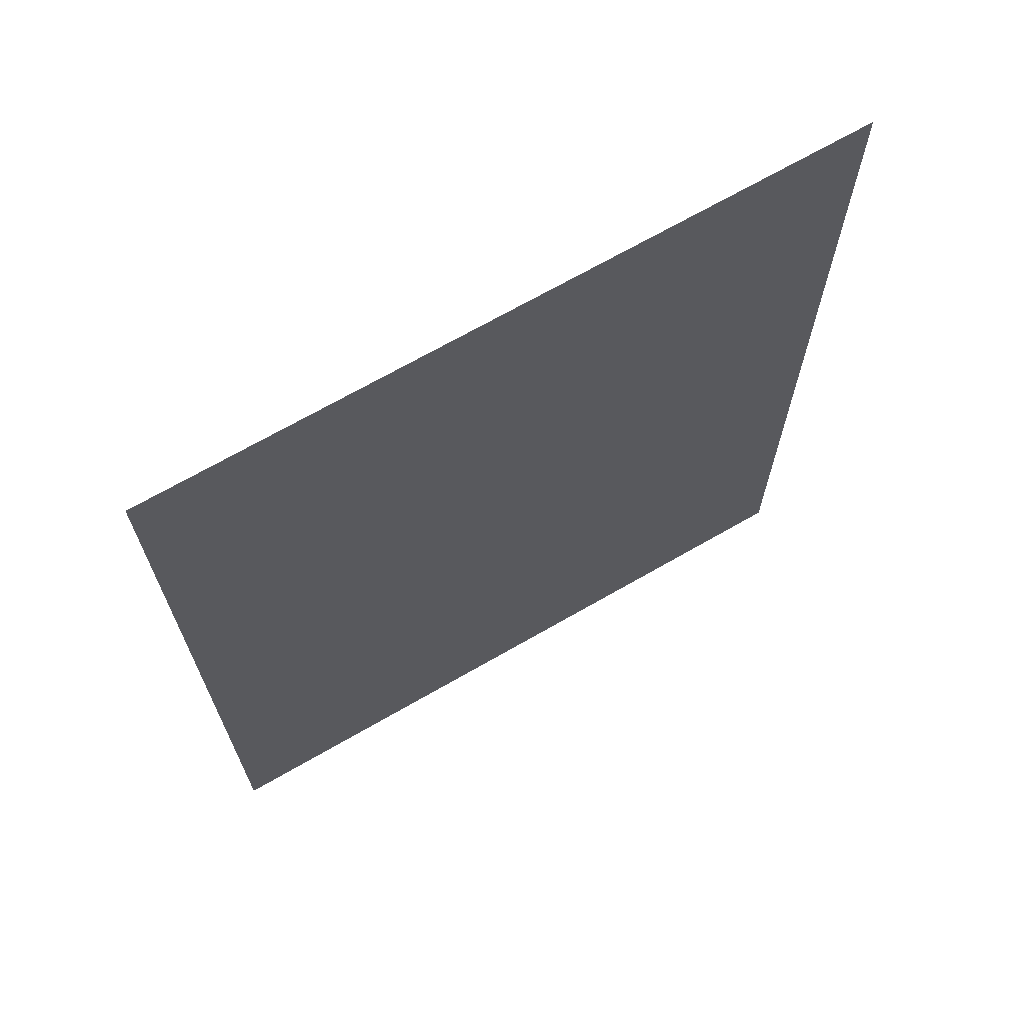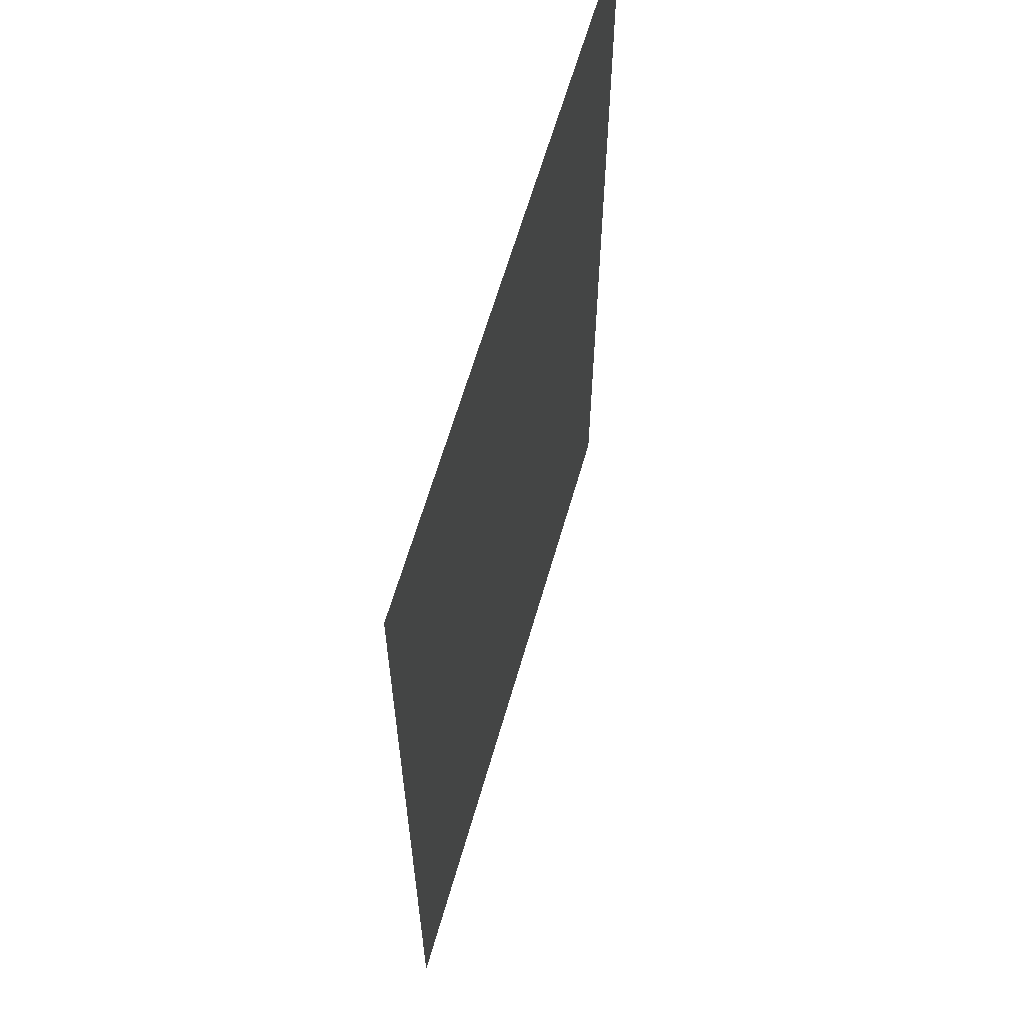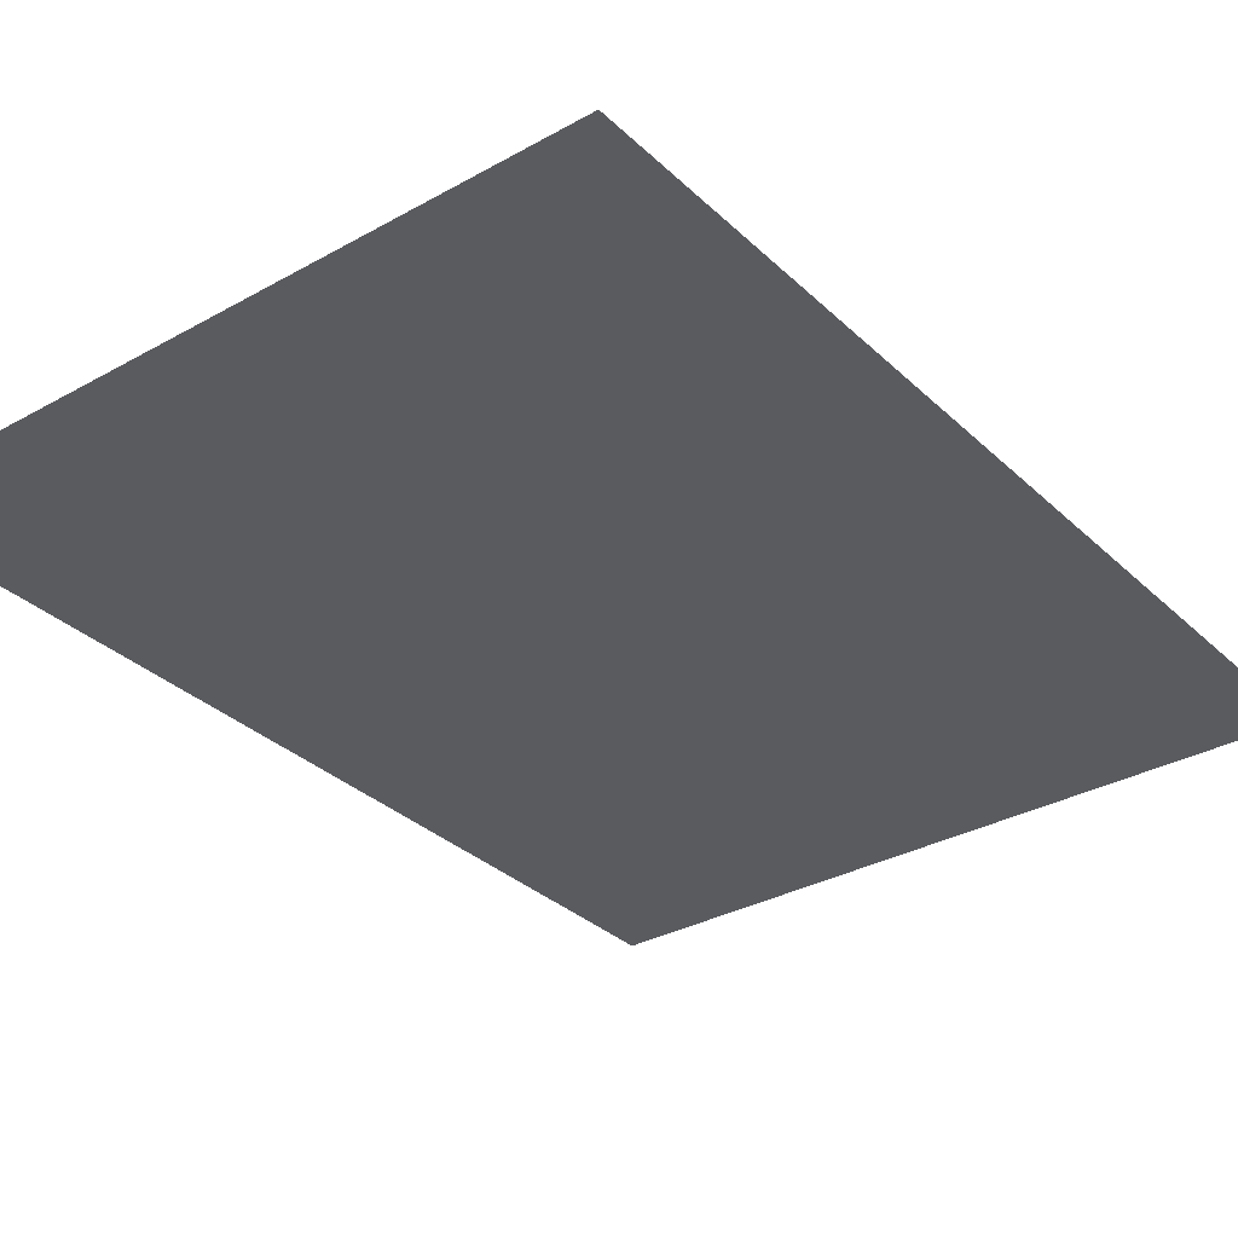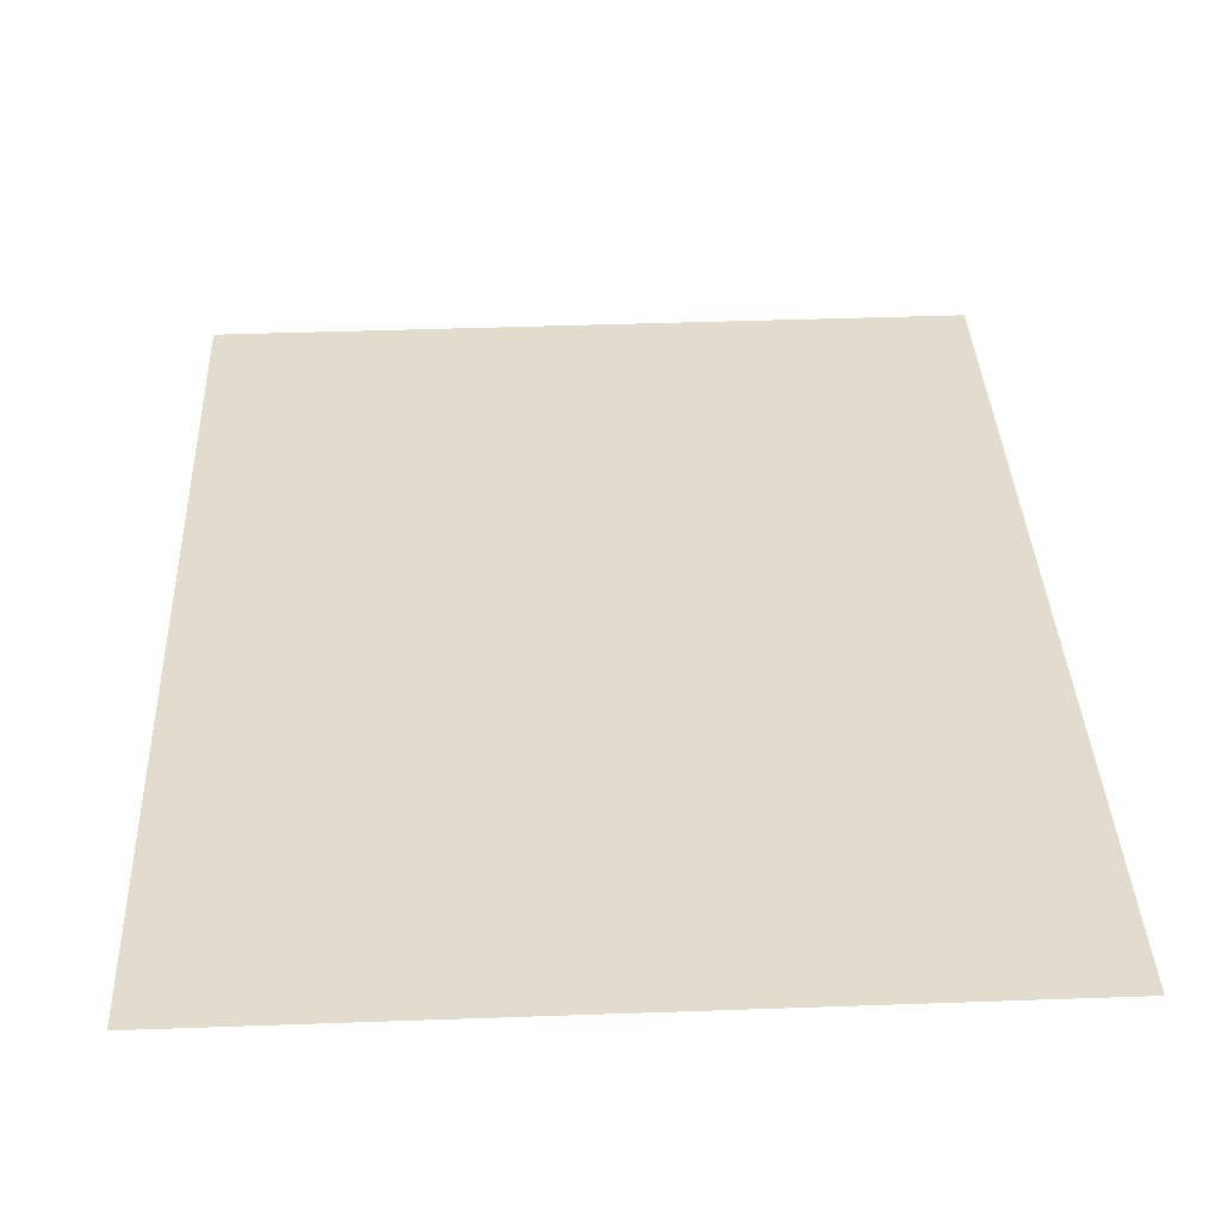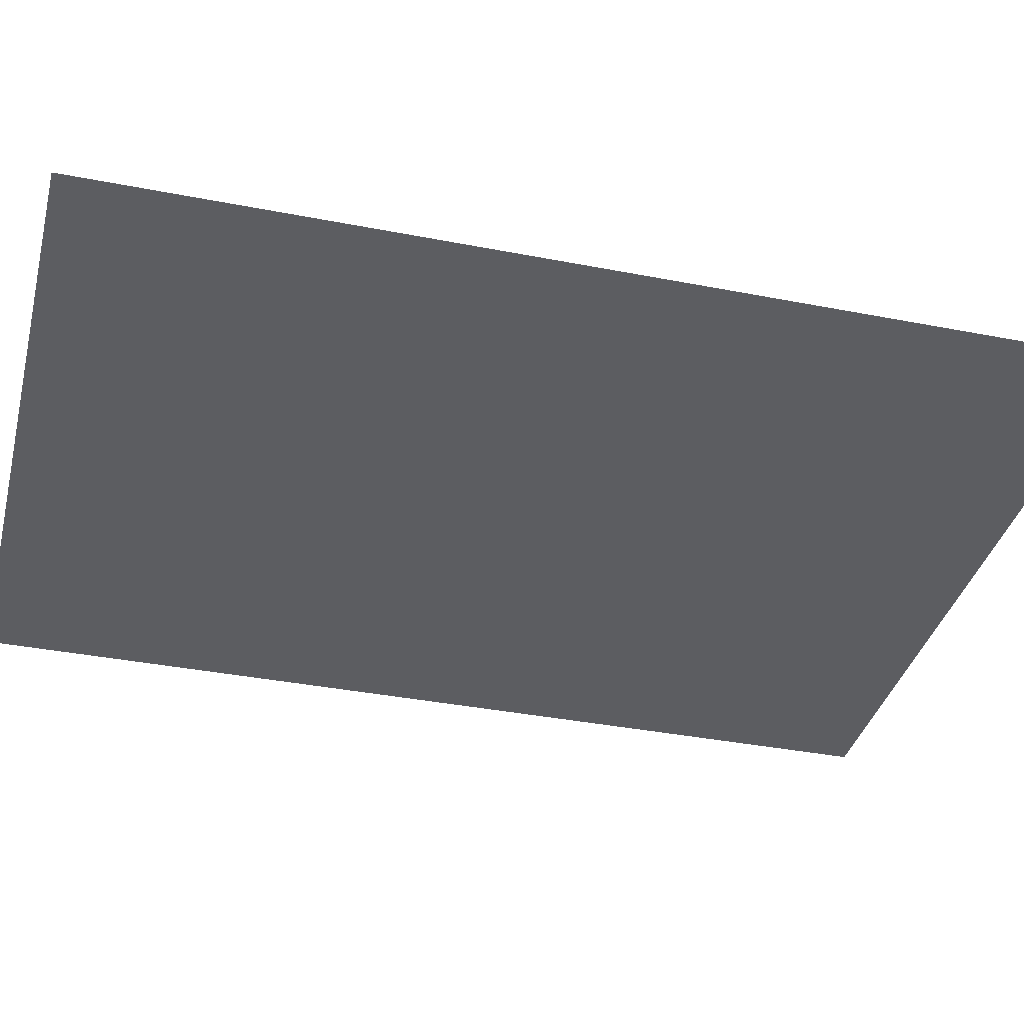
<metadata>
{"format":"obj","ext":"obj","renderer":"f3d","projection":"perspective","resolution":1024,"background":"white","views":[{"elev":69.4,"azim":-29.5,"up":"+Z"},{"elev":62.6,"azim":-73.6,"up":"+Z"},{"elev":-32.7,"azim":-141.9,"up":"+Y"},{"elev":34.8,"azim":-2.3,"up":"+Y"},{"elev":-36.9,"azim":-104.2,"up":"+Y"}]}
</metadata>
<code>
o frame_0055
v -0.3208 0.003686 0.6667
v -0.3208 0.003686 -0.6667
v -1.321 -0.003686 0.6667
v -1.321 -0.003686 -0.6667
f 1 2 4 3

</code>
